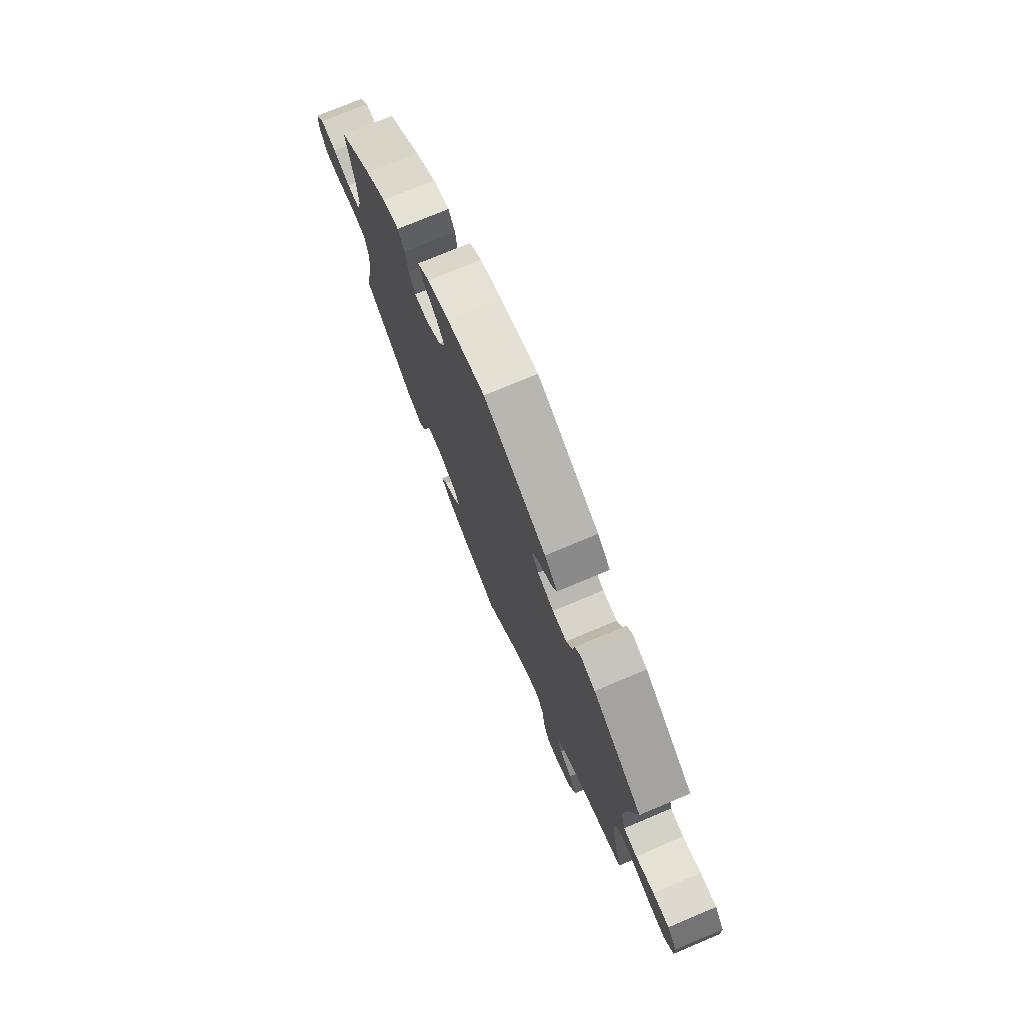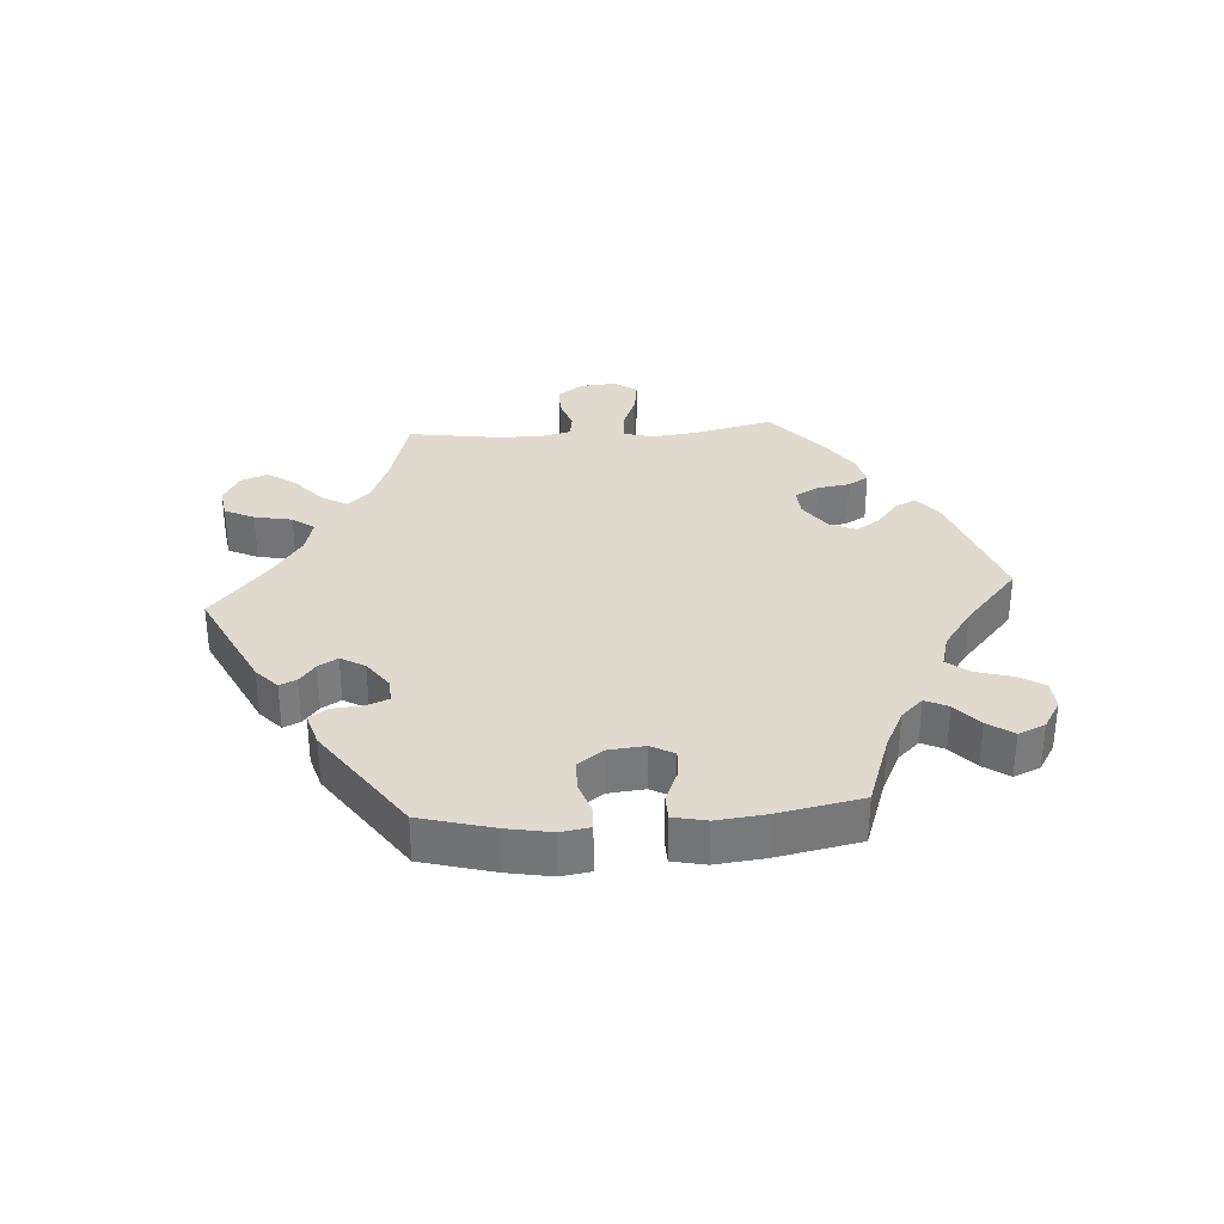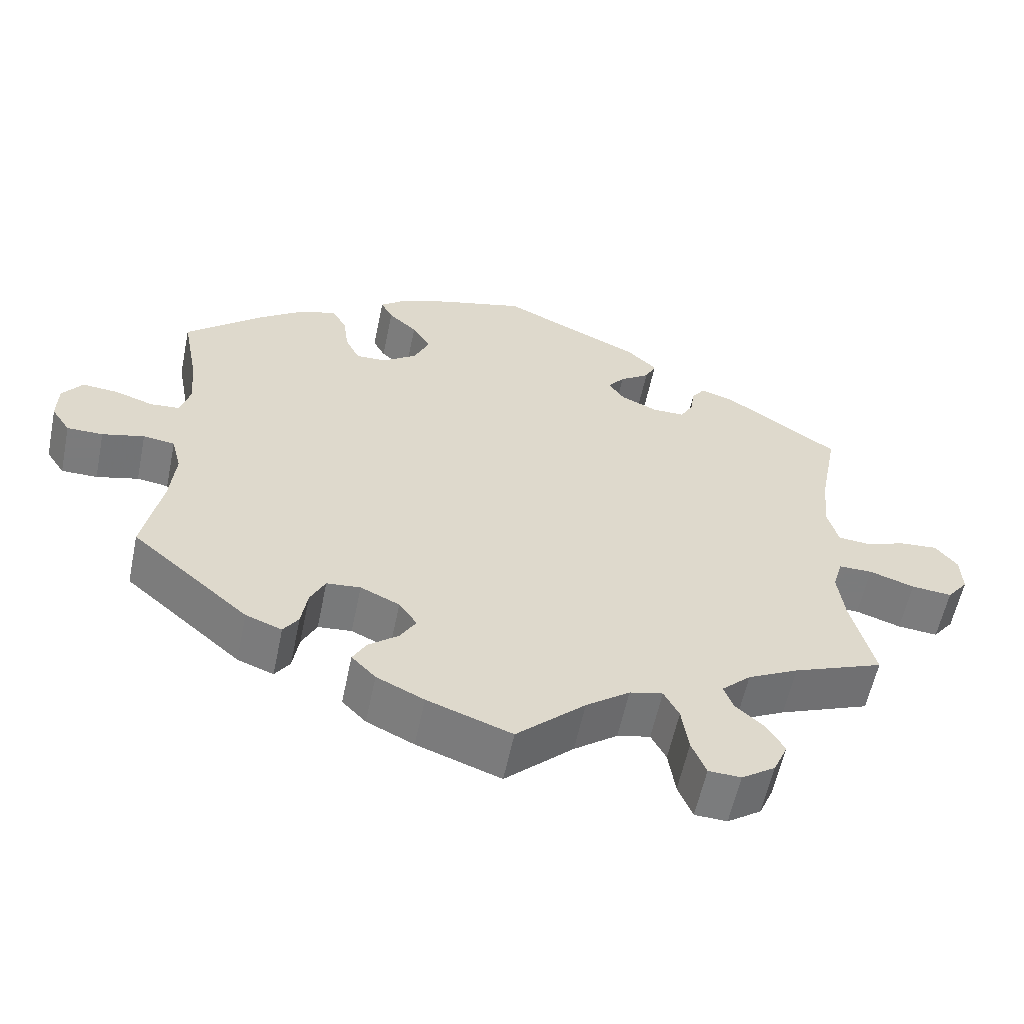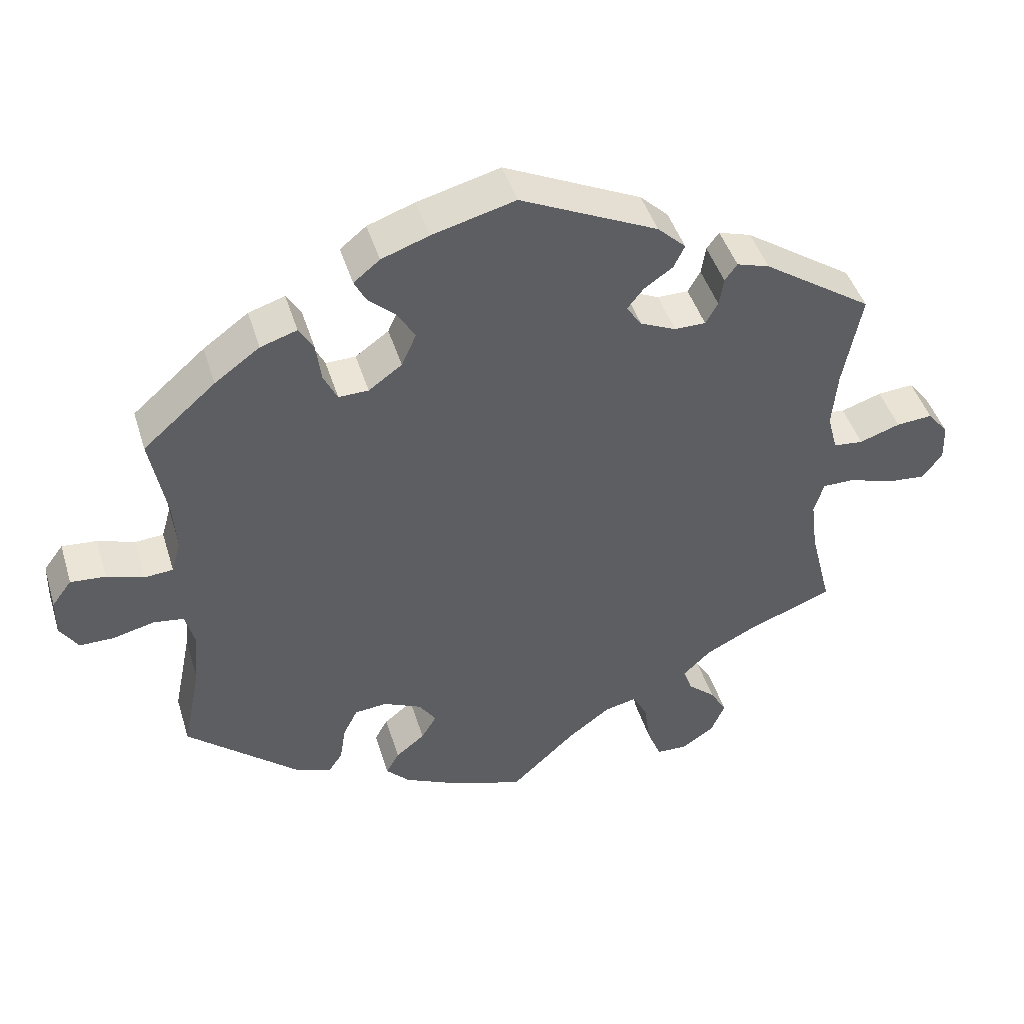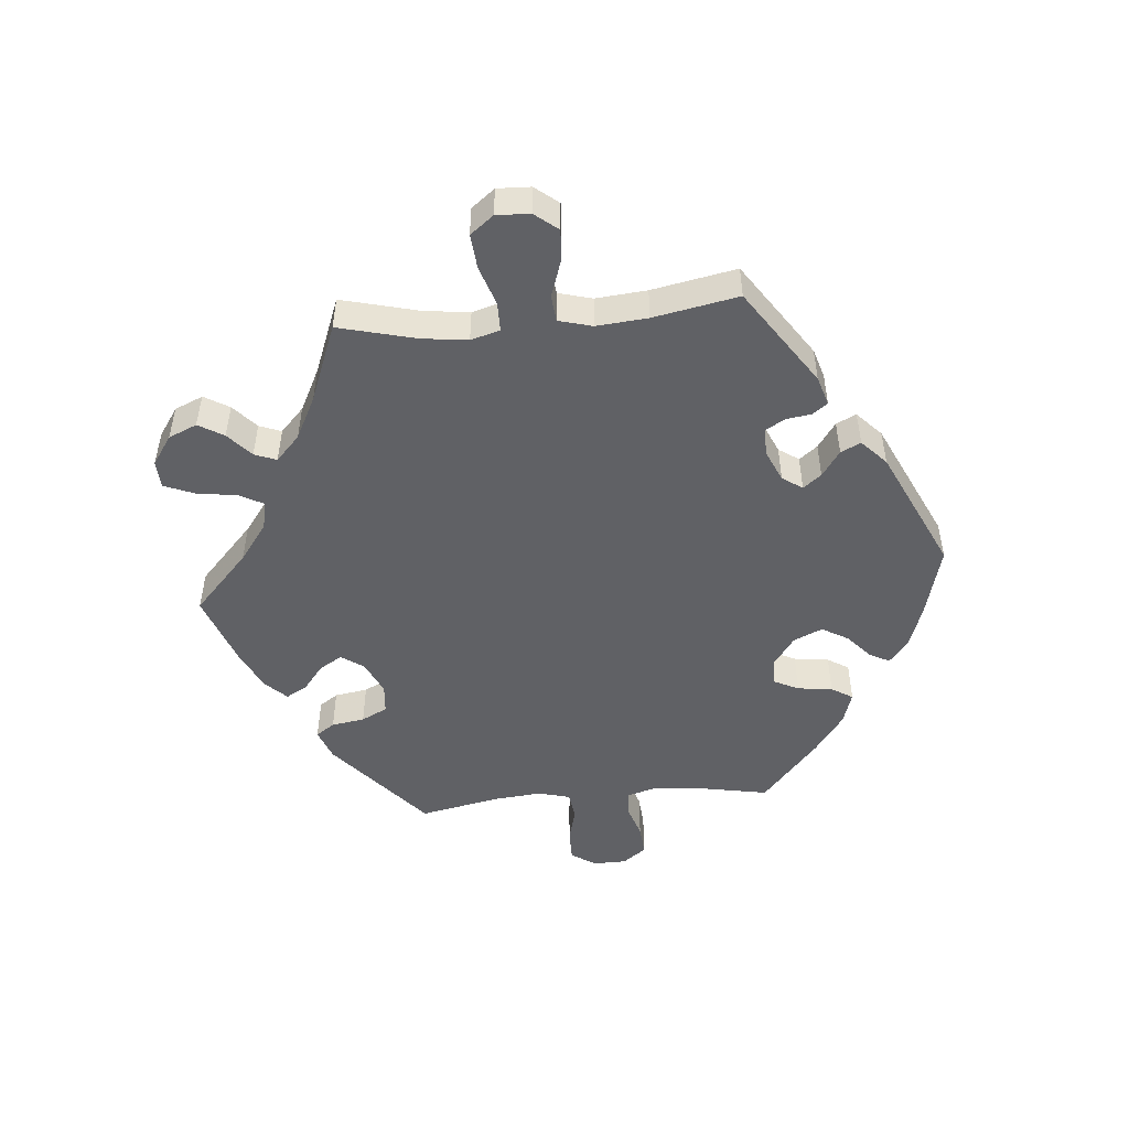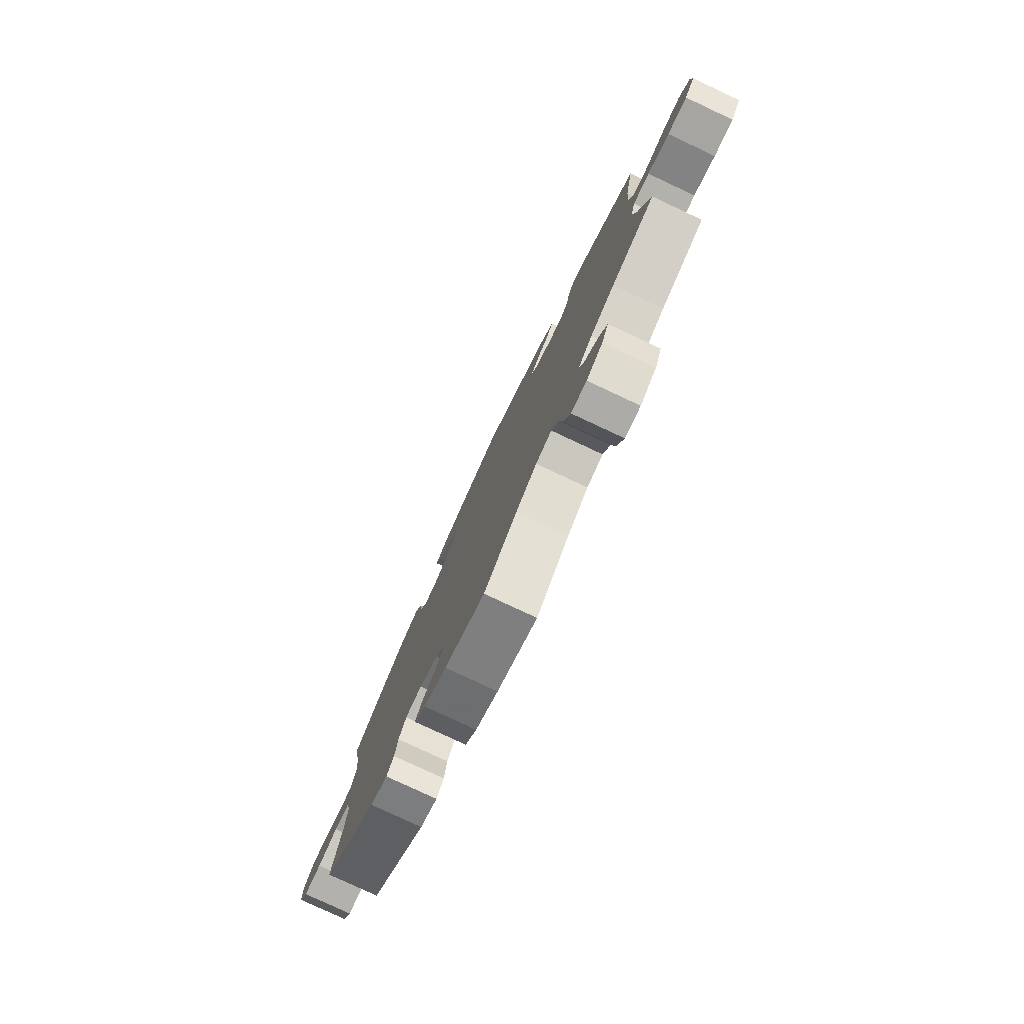
<metadata>
{"format":"obj","ext":"obj","renderer":"f3d","projection":"perspective","resolution":1024,"background":"white","views":[{"elev":75.2,"azim":-112.8,"up":"+Z"},{"elev":32.7,"azim":25.9,"up":"+Y"},{"elev":-58.4,"azim":168.3,"up":"+Z"},{"elev":45.0,"azim":163.2,"up":"+Z"},{"elev":-49.5,"azim":-84.9,"up":"+Y"},{"elev":-79.1,"azim":-115.1,"up":"+Z"}]}
</metadata>
<code>
v -0.091 0.07 -0.493
v -0.149 0.07 -0.45
v -0.193 0.07 -0.44
v -0.213 0.07 -0.478
v -0.222 0.07 -0.54
v -0.241 0.07 -0.587
v -0.284 0.07 -0.589
v -0.329 0.07 -0.558
v -0.348 0.07 -0.514
v -0.325 0.07 -0.475
v -0.287 0.07 -0.441
v -0.274 0.07 -0.407
v -0.313 0.07 -0.37
v -0.38 0.07 -0.336
v -0.5 0.07 -0.289
v -0.47 0.07 -0.17
v -0.461 0.07 -0.099
v -0.474 0.07 -0.054
v -0.519 0.07 -0.054
v -0.579 0.07 -0.074
v -0.633 0.07 -0.079
v -0.661 0.07 -0.043
v -0.659 0.07 0.009
v -0.63 0.07 0.045
v -0.58 0.07 0.041
v -0.524 0.07 0.022
v -0.483 0.07 0.026
v -0.469 0.07 0.078
v -0.476 0.07 0.157
v -0.501 0.07 0.288
v -0.35 0.07 0.39
v -0.305 0.07 0.404
v -0.288 0.07 0.381
v -0.282 0.07 0.342
v -0.265 0.07 0.312
v -0.222 0.07 0.312
v -0.173 0.07 0.334
v -0.152 0.07 0.365
v -0.174 0.07 0.393
v -0.214 0.07 0.421
v -0.229 0.07 0.452
v -0.19 0.07 0.489
v -0.001 0.07 0.578
v 0.113 0.07 0.548
v 0.178 0.07 0.525
v 0.214 0.07 0.496
v 0.198 0.07 0.465
v 0.16 0.07 0.431
v 0.136 0.07 0.39
v 0.156 0.07 0.345
v 0.202 0.07 0.312
v 0.243 0.07 0.311
v 0.262 0.07 0.35
v 0.269 0.07 0.404
v 0.289 0.07 0.437
v 0.339 0.07 0.421
v 0.401 0.07 0.376
v 0.501 0.07 0.289
v 0.479 0.07 0.172
v 0.474 0.07 0.104
v 0.487 0.07 0.059
v 0.526 0.07 0.056
v 0.577 0.07 0.073
v 0.625 0.07 0.077
v 0.652 0.07 0.041
v 0.653 0.07 -0.011
v 0.628 0.07 -0.049
v 0.58 0.07 -0.049
v 0.524 0.07 -0.035
v 0.482 0.07 -0.041
v 0.469 0.07 -0.091
v 0.476 0.07 -0.166
v 0.501 0.07 -0.289
v 0.345 0.07 -0.423
v 0.297 0.07 -0.441
v 0.277 0.07 -0.412
v 0.269 0.07 -0.361
v 0.249 0.07 -0.321
v 0.204 0.07 -0.317
v 0.152 0.07 -0.341
v 0.128 0.07 -0.376
v 0.149 0.07 -0.411
v 0.189 0.07 -0.443
v 0.207 0.07 -0.475
v 0.175 0.07 -0.508
v 0.112 0.07 -0.538
v 0 0.07 -0.578
v -0.091 0 -0.493
v -0.149 0 -0.45
v -0.193 0 -0.44
v -0.213 0 -0.478
v -0.222 0 -0.54
v -0.241 0 -0.587
v -0.284 0 -0.589
v -0.329 0 -0.558
v -0.348 0 -0.514
v -0.325 0 -0.475
v -0.287 0 -0.441
v -0.274 0 -0.407
v -0.313 0 -0.37
v -0.38 0 -0.336
v -0.5 0 -0.289
v -0.47 0 -0.17
v -0.461 0 -0.099
v -0.474 0 -0.054
v -0.519 0 -0.054
v -0.579 0 -0.074
v -0.633 0 -0.079
v -0.661 0 -0.043
v -0.659 0 0.009
v -0.63 0 0.045
v -0.58 0 0.041
v -0.524 0 0.022
v -0.483 0 0.026
v -0.469 0 0.078
v -0.476 0 0.157
v -0.501 0 0.288
v -0.35 0 0.39
v -0.305 0 0.404
v -0.288 0 0.381
v -0.282 0 0.342
v -0.265 0 0.312
v -0.222 0 0.312
v -0.173 0 0.334
v -0.152 0 0.365
v -0.174 0 0.393
v -0.214 0 0.421
v -0.229 0 0.452
v -0.19 0 0.489
v -0.001 0 0.578
v 0.113 0 0.548
v 0.178 0 0.525
v 0.214 0 0.496
v 0.198 0 0.465
v 0.16 0 0.431
v 0.136 0 0.39
v 0.156 0 0.345
v 0.202 0 0.312
v 0.243 0 0.311
v 0.262 0 0.35
v 0.269 0 0.404
v 0.289 0 0.437
v 0.339 0 0.421
v 0.401 0 0.376
v 0.501 0 0.289
v 0.479 0 0.172
v 0.474 0 0.104
v 0.487 0 0.059
v 0.526 0 0.056
v 0.577 0 0.073
v 0.625 0 0.077
v 0.652 0 0.041
v 0.653 0 -0.011
v 0.628 0 -0.049
v 0.58 0 -0.049
v 0.524 0 -0.035
v 0.482 0 -0.041
v 0.469 0 -0.091
v 0.476 0 -0.166
v 0.501 0 -0.289
v 0.345 0 -0.423
v 0.297 0 -0.441
v 0.277 0 -0.412
v 0.269 0 -0.361
v 0.249 0 -0.321
v 0.204 0 -0.317
v 0.152 0 -0.341
v 0.128 0 -0.376
v 0.149 0 -0.411
v 0.189 0 -0.443
v 0.207 0 -0.475
v 0.175 0 -0.508
v 0.112 0 -0.538
v 0 0 -0.578
f 86 87 1
f 85 86 1 2
f 82 83 84 85
f 81 82 85 2
f 80 81 2 3
f 79 80 3
f 74 75 76 77
f 72 73 74 77
f 71 72 77 78
f 70 71 78 79
f 66 67 68 69
f 66 69 70
f 65 66 70
f 62 63 64 65
f 61 62 65 70
f 60 61 70 79
f 56 57 58 59
f 53 54 55 56
f 52 53 56 59
f 51 52 59 60
f 45 46 47 48
f 45 48 49
f 44 45 49
f 43 44 49
f 42 43 49 50
f 39 40 41 42
f 38 39 42 50
f 31 32 33 34
f 29 30 31 34
f 28 29 34 35
f 27 28 35 36
f 23 24 25 26
f 21 22 23 26
f 19 20 21 26
f 18 19 26 27
f 17 18 27 36
f 14 15 16
f 13 14 16 17
f 12 13 17 36
f 8 9 10 11
f 8 11 12
f 7 8 12
f 4 5 6 7
f 3 4 7 12
f 37 38 50 51
f 37 51 60 79
f 36 37 79
f 3 12 36 79
f 88 174 173
f 89 88 173 172
f 172 171 170 169
f 89 172 169 168
f 90 89 168 167
f 90 167 166
f 164 163 162 161
f 164 161 160 159
f 165 164 159 158
f 166 165 158 157
f 156 155 154 153
f 157 156 153
f 157 153 152
f 152 151 150 149
f 157 152 149 148
f 166 157 148 147
f 146 145 144 143
f 143 142 141 140
f 146 143 140 139
f 147 146 139 138
f 135 134 133 132
f 136 135 132
f 136 132 131
f 136 131 130
f 137 136 130 129
f 129 128 127 126
f 137 129 126 125
f 121 120 119 118
f 121 118 117 116
f 122 121 116 115
f 123 122 115 114
f 113 112 111 110
f 113 110 109 108
f 113 108 107 106
f 114 113 106 105
f 123 114 105 104
f 103 102 101
f 104 103 101 100
f 123 104 100 99
f 98 97 96 95
f 99 98 95
f 99 95 94
f 94 93 92 91
f 99 94 91 90
f 138 137 125 124
f 166 147 138 124
f 166 124 123
f 166 123 99 90
f 1 88 89 2
f 2 89 90 3
f 3 90 91 4
f 4 91 92 5
f 5 92 93 6
f 6 93 94 7
f 7 94 95 8
f 8 95 96 9
f 9 96 97 10
f 10 97 98 11
f 11 98 99 12
f 12 99 100 13
f 13 100 101 14
f 14 101 102 15
f 15 102 103 16
f 16 103 104 17
f 17 104 105 18
f 18 105 106 19
f 19 106 107 20
f 20 107 108 21
f 21 108 109 22
f 22 109 110 23
f 23 110 111 24
f 24 111 112 25
f 25 112 113 26
f 26 113 114 27
f 27 114 115 28
f 28 115 116 29
f 29 116 117 30
f 30 117 118 31
f 31 118 119 32
f 32 119 120 33
f 33 120 121 34
f 34 121 122 35
f 35 122 123 36
f 36 123 124 37
f 37 124 125 38
f 38 125 126 39
f 39 126 127 40
f 40 127 128 41
f 41 128 129 42
f 42 129 130 43
f 43 130 131 44
f 44 131 132 45
f 45 132 133 46
f 46 133 134 47
f 47 134 135 48
f 48 135 136 49
f 49 136 137 50
f 50 137 138 51
f 51 138 139 52
f 52 139 140 53
f 53 140 141 54
f 54 141 142 55
f 55 142 143 56
f 56 143 144 57
f 57 144 145 58
f 58 145 146 59
f 59 146 147 60
f 60 147 148 61
f 61 148 149 62
f 62 149 150 63
f 63 150 151 64
f 64 151 152 65
f 65 152 153 66
f 66 153 154 67
f 67 154 155 68
f 68 155 156 69
f 69 156 157 70
f 70 157 158 71
f 71 158 159 72
f 72 159 160 73
f 73 160 161 74
f 74 161 162 75
f 75 162 163 76
f 76 163 164 77
f 77 164 165 78
f 78 165 166 79
f 79 166 167 80
f 80 167 168 81
f 81 168 169 82
f 82 169 170 83
f 83 170 171 84
f 84 171 172 85
f 85 172 173 86
f 86 173 174 87
f 87 174 88 1

</code>
